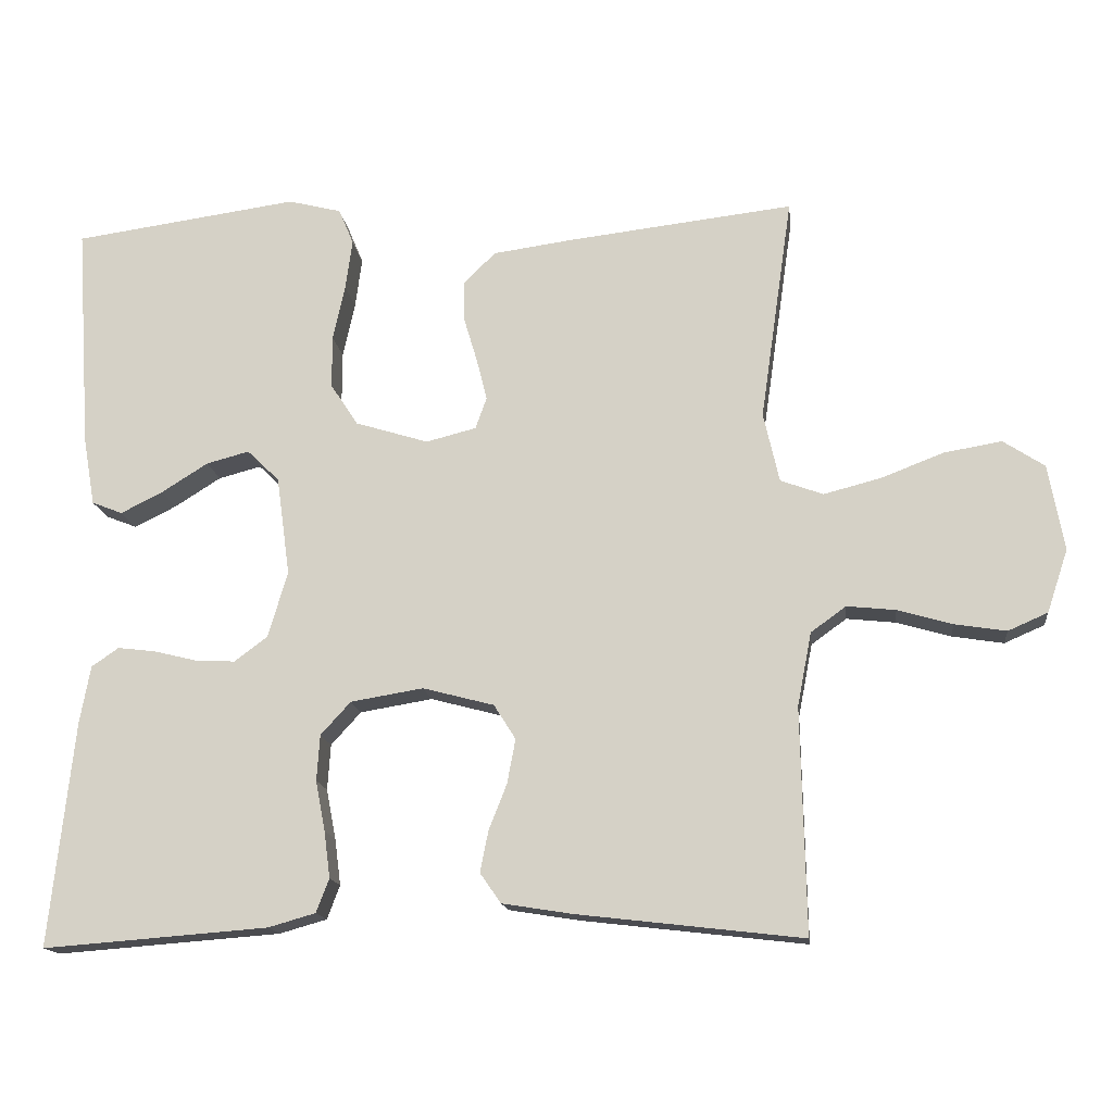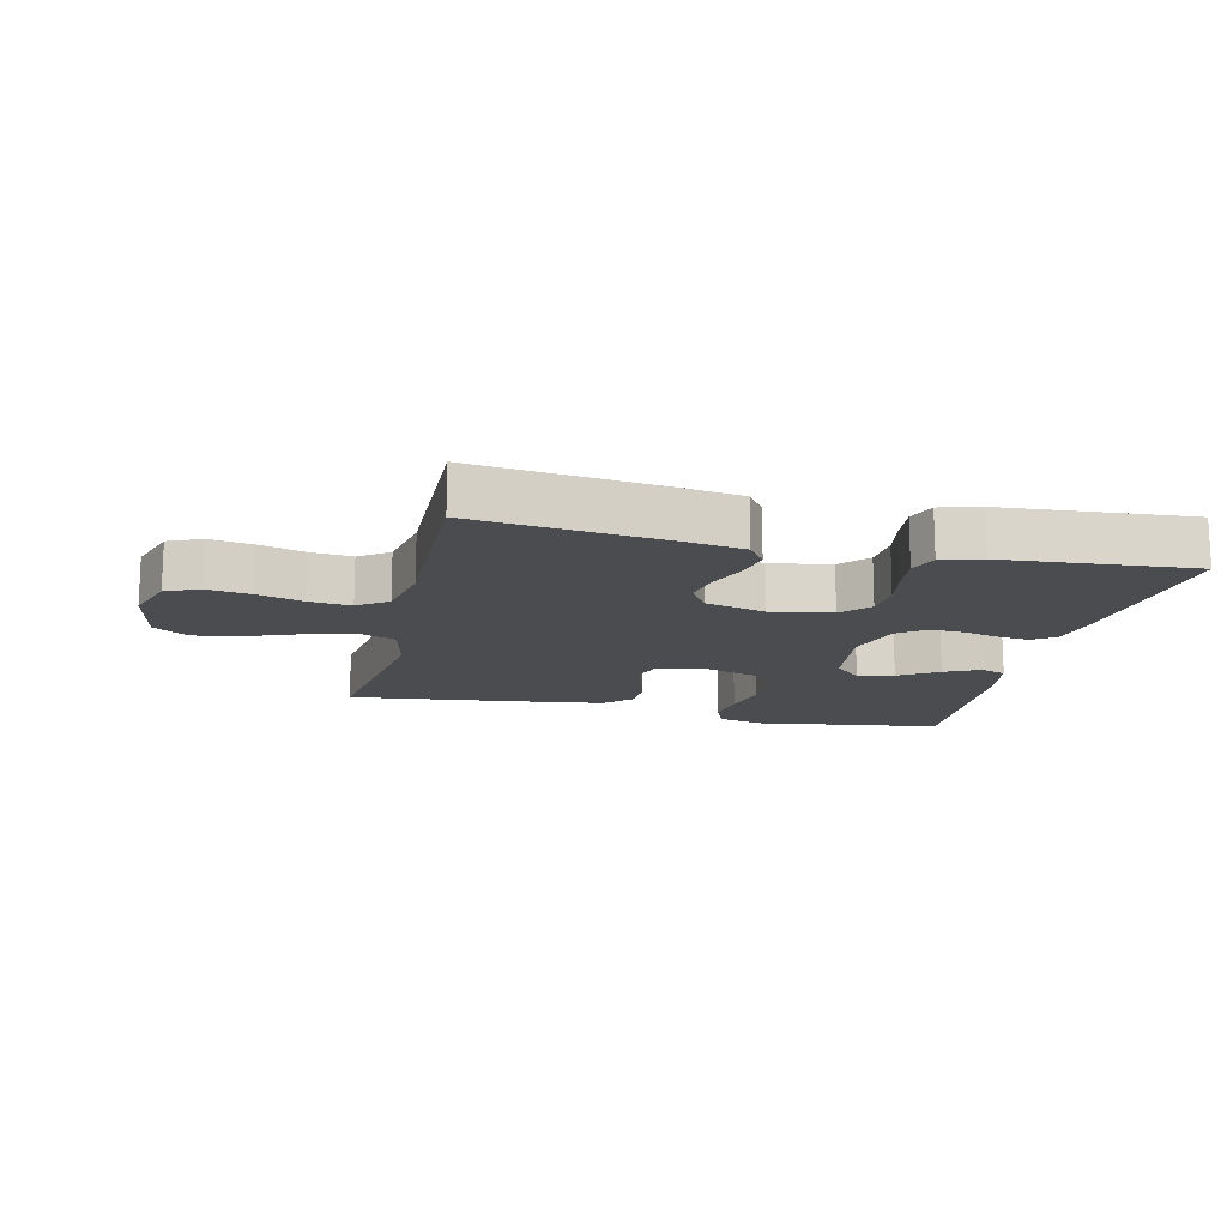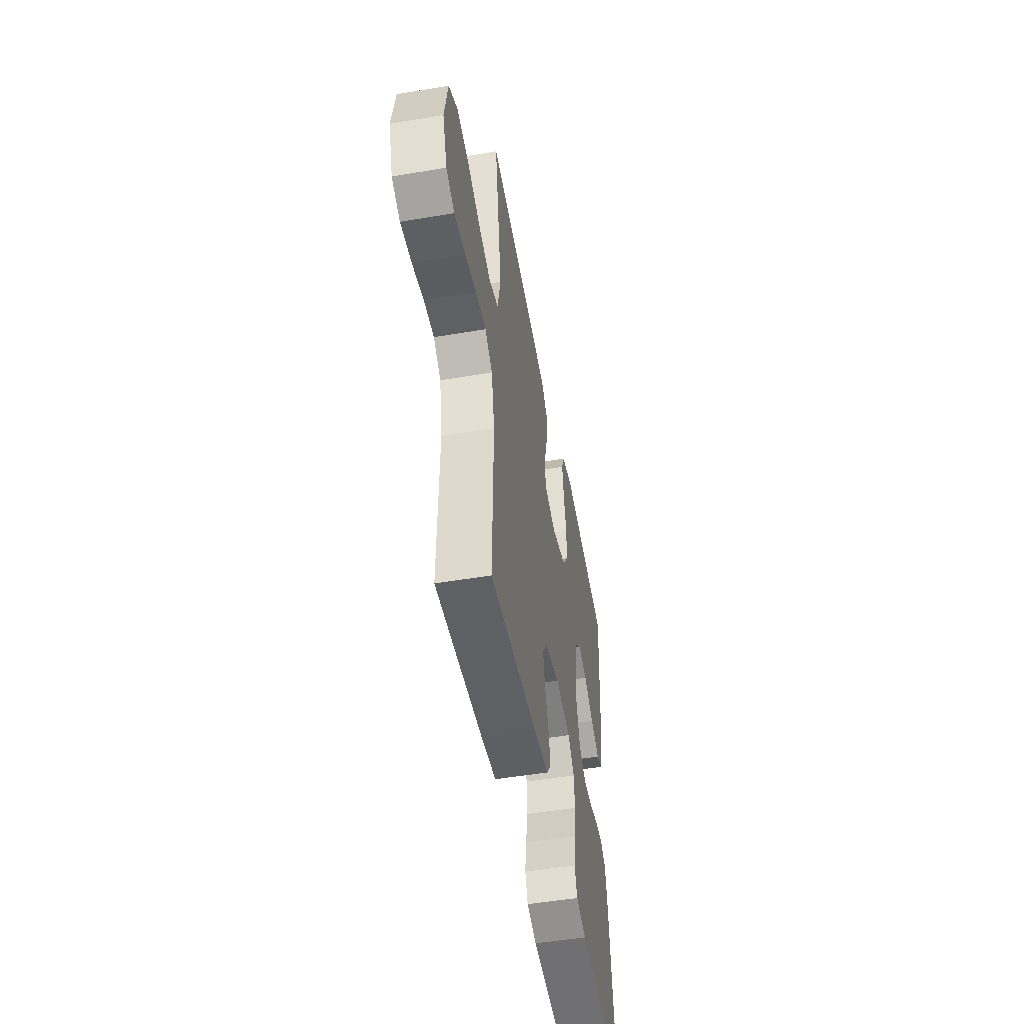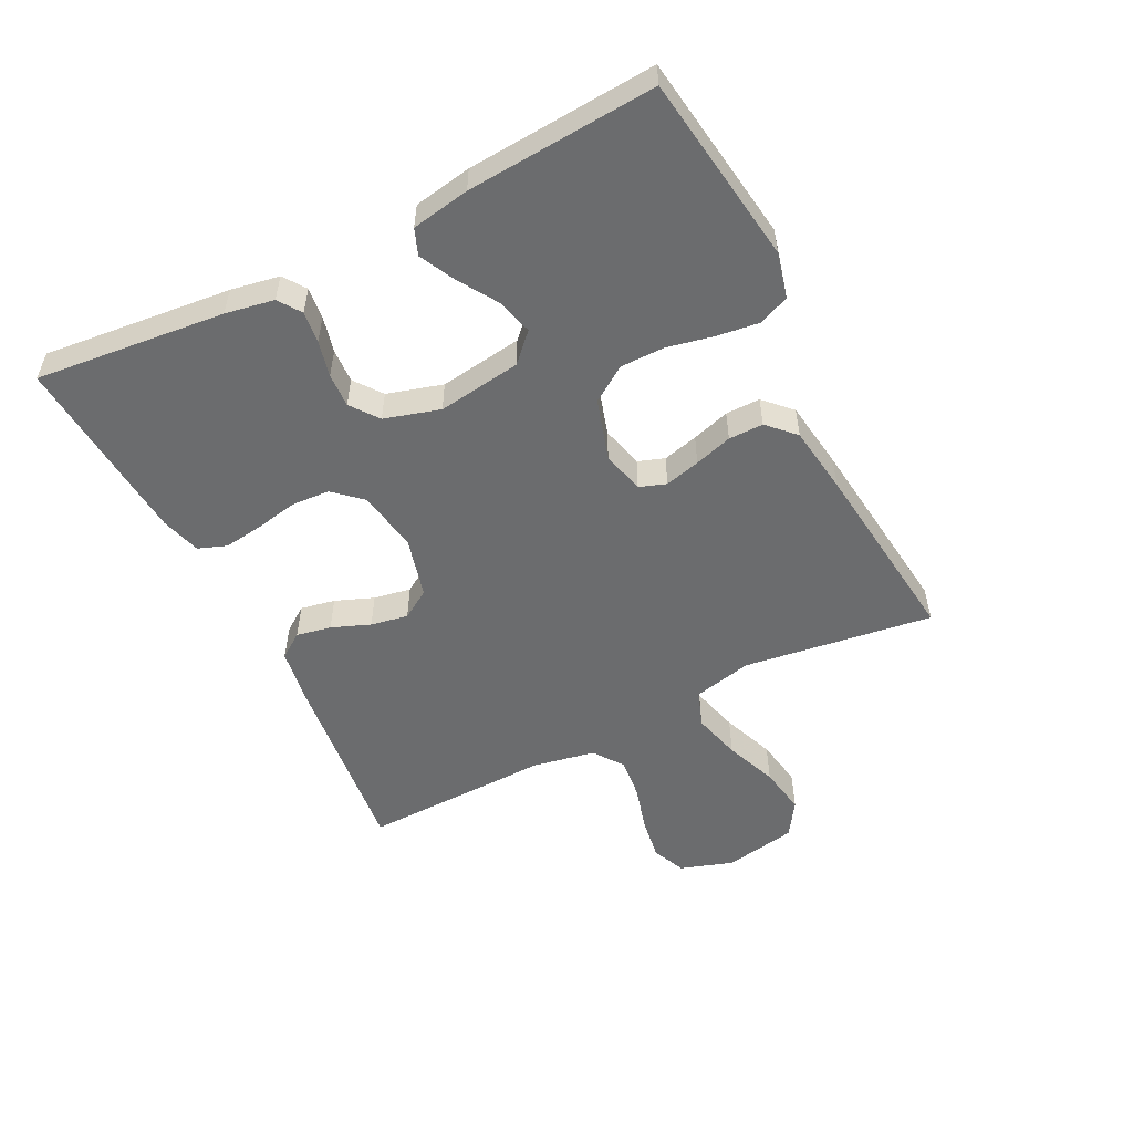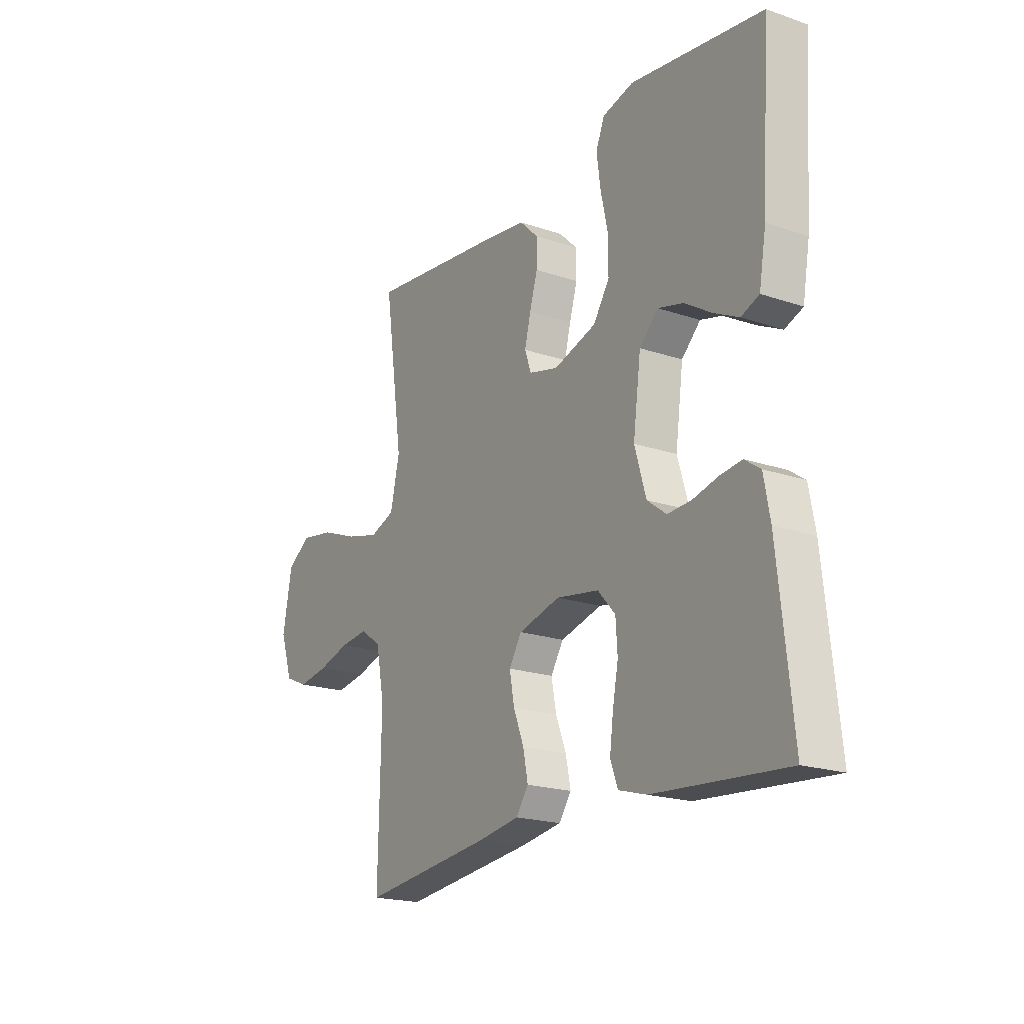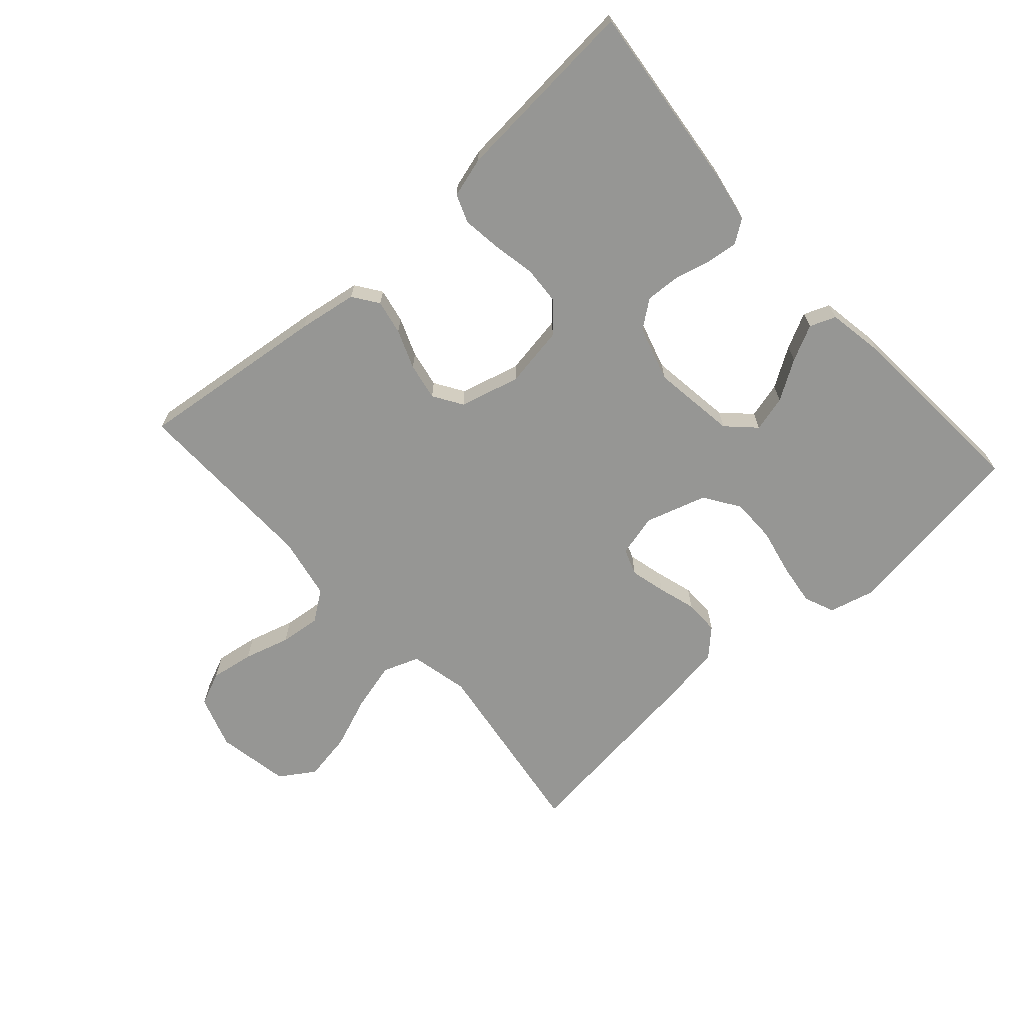
<metadata>
{"format":"obj","ext":"obj","renderer":"f3d","projection":"perspective","resolution":1024,"background":"white","views":[{"elev":-15.2,"azim":6.6,"up":"+Z"},{"elev":-14.9,"azim":167.0,"up":"+Y"},{"elev":-50.8,"azim":100.4,"up":"+Z"},{"elev":-53.6,"azim":-63.1,"up":"+Y"},{"elev":-19.9,"azim":-122.1,"up":"+Z"},{"elev":-67.7,"azim":-138.1,"up":"+Y"}]}
</metadata>
<code>
v 0.5 0.07 0.5
v 0.457 0.07 0.2
v 0.478 0.07 0.107
v 0.535 0.07 0.086
v 0.612 0.07 0.106
v 0.695 0.07 0.138
v 0.772 0.07 0.151
v 0.827 0.07 0.115
v 0.848 0.07 0
v 0.82 0.07 -0.084
v 0.767 0.07 -0.107
v 0.698 0.07 -0.096
v 0.625 0.07 -0.075
v 0.56 0.07 -0.068
v 0.513 0.07 -0.102
v 0.494 0.07 -0.2
v 0.5 0.07 -0.5
v 0.2 0.07 -0.465
v 0.106 0.07 -0.45
v 0.078 0.07 -0.41
v 0.089 0.07 -0.355
v 0.113 0.07 -0.294
v 0.124 0.07 -0.235
v 0.095 0.07 -0.189
v 0 0.07 -0.164
v -0.097 0.07 -0.18
v -0.137 0.07 -0.224
v -0.141 0.07 -0.285
v -0.128 0.07 -0.352
v -0.12 0.07 -0.414
v -0.137 0.07 -0.459
v -0.2 0.07 -0.477
v -0.5 0.07 -0.5
v -0.468 0.07 -0.2
v -0.454 0.07 -0.123
v -0.418 0.07 -0.098
v -0.368 0.07 -0.104
v -0.311 0.07 -0.118
v -0.257 0.07 -0.121
v -0.213 0.07 -0.088
v -0.187 0.07 0
v -0.205 0.07 0.132
v -0.248 0.07 0.174
v -0.305 0.07 0.159
v -0.367 0.07 0.12
v -0.423 0.07 0.092
v -0.464 0.07 0.108
v -0.48 0.07 0.2
v -0.5 0.07 0.5
v -0.2 0.07 0.542
v -0.129 0.07 0.524
v -0.109 0.07 0.476
v -0.118 0.07 0.409
v -0.134 0.07 0.335
v -0.134 0.07 0.265
v -0.097 0.07 0.209
v 0 0.07 0.179
v 0.067 0.07 0.196
v 0.082 0.07 0.238
v 0.068 0.07 0.294
v 0.05 0.07 0.354
v 0.05 0.07 0.409
v 0.092 0.07 0.45
v 0.2 0.07 0.465
v 0.5 0 0.5
v 0.457 0 0.2
v 0.478 0 0.107
v 0.535 0 0.086
v 0.612 0 0.106
v 0.695 0 0.138
v 0.772 0 0.151
v 0.827 0 0.115
v 0.848 0 0
v 0.82 0 -0.084
v 0.767 0 -0.107
v 0.698 0 -0.096
v 0.625 0 -0.075
v 0.56 0 -0.068
v 0.513 0 -0.102
v 0.494 0 -0.2
v 0.5 0 -0.5
v 0.2 0 -0.465
v 0.106 0 -0.45
v 0.078 0 -0.41
v 0.089 0 -0.355
v 0.113 0 -0.294
v 0.124 0 -0.235
v 0.095 0 -0.189
v 0 0 -0.164
v -0.097 0 -0.18
v -0.137 0 -0.224
v -0.141 0 -0.285
v -0.128 0 -0.352
v -0.12 0 -0.414
v -0.137 0 -0.459
v -0.2 0 -0.477
v -0.5 0 -0.5
v -0.468 0 -0.2
v -0.454 0 -0.123
v -0.418 0 -0.098
v -0.368 0 -0.104
v -0.311 0 -0.118
v -0.257 0 -0.121
v -0.213 0 -0.088
v -0.187 0 0
v -0.205 0 0.132
v -0.248 0 0.174
v -0.305 0 0.159
v -0.367 0 0.12
v -0.423 0 0.092
v -0.464 0 0.108
v -0.48 0 0.2
v -0.5 0 0.5
v -0.2 0 0.542
v -0.129 0 0.524
v -0.109 0 0.476
v -0.118 0 0.409
v -0.134 0 0.335
v -0.134 0 0.265
v -0.097 0 0.209
v 0 0 0.179
v 0.067 0 0.196
v 0.082 0 0.238
v 0.068 0 0.294
v 0.05 0 0.354
v 0.05 0 0.409
v 0.092 0 0.45
v 0.2 0 0.465
f 64 1 2
f 63 64 2
f 62 63 2
f 61 62 2
f 60 61 2
f 59 60 2 3
f 58 59 3 4
f 57 58 4
f 52 53 54
f 51 52 54
f 50 51 54
f 49 50 54
f 48 49 54
f 47 48 54
f 46 47 54
f 45 46 54
f 44 45 54
f 43 44 54 55
f 42 43 55 56
f 36 37 38
f 35 36 38
f 34 35 38
f 33 34 38
f 32 33 38
f 31 32 38
f 30 31 38
f 29 30 38
f 28 29 38
f 27 28 38 39
f 26 27 39 40
f 20 21 22
f 19 20 22
f 18 19 22
f 17 18 22
f 16 17 22
f 15 16 22 23
f 14 15 23 24
f 11 12 13
f 10 11 13
f 9 10 13
f 8 9 13
f 7 8 13
f 6 7 13
f 5 6 13
f 4 5 13 14
f 14 24 25
f 4 14 25
f 57 4 25
f 57 25 26
f 56 57 26
f 42 56 26
f 41 42 26
f 26 40 41
f 66 65 128
f 66 128 127
f 66 127 126
f 66 126 125
f 66 125 124
f 67 66 124 123
f 68 67 123 122
f 68 122 121
f 118 117 116
f 118 116 115
f 118 115 114
f 118 114 113
f 118 113 112
f 118 112 111
f 118 111 110
f 118 110 109
f 118 109 108
f 119 118 108 107
f 120 119 107 106
f 102 101 100
f 102 100 99
f 102 99 98
f 102 98 97
f 102 97 96
f 102 96 95
f 102 95 94
f 102 94 93
f 102 93 92
f 103 102 92 91
f 104 103 91 90
f 86 85 84
f 86 84 83
f 86 83 82
f 86 82 81
f 86 81 80
f 87 86 80 79
f 88 87 79 78
f 77 76 75
f 77 75 74
f 77 74 73
f 77 73 72
f 77 72 71
f 77 71 70
f 77 70 69
f 78 77 69 68
f 89 88 78
f 89 78 68
f 89 68 121
f 90 89 121
f 90 121 120
f 90 120 106
f 90 106 105
f 105 104 90
f 1 65 66 2
f 2 66 67 3
f 3 67 68 4
f 4 68 69 5
f 5 69 70 6
f 6 70 71 7
f 7 71 72 8
f 8 72 73 9
f 9 73 74 10
f 10 74 75 11
f 11 75 76 12
f 12 76 77 13
f 13 77 78 14
f 14 78 79 15
f 15 79 80 16
f 16 80 81 17
f 17 81 82 18
f 18 82 83 19
f 19 83 84 20
f 20 84 85 21
f 21 85 86 22
f 22 86 87 23
f 23 87 88 24
f 24 88 89 25
f 25 89 90 26
f 26 90 91 27
f 27 91 92 28
f 28 92 93 29
f 29 93 94 30
f 30 94 95 31
f 31 95 96 32
f 32 96 97 33
f 33 97 98 34
f 34 98 99 35
f 35 99 100 36
f 36 100 101 37
f 37 101 102 38
f 38 102 103 39
f 39 103 104 40
f 40 104 105 41
f 41 105 106 42
f 42 106 107 43
f 43 107 108 44
f 44 108 109 45
f 45 109 110 46
f 46 110 111 47
f 47 111 112 48
f 48 112 113 49
f 49 113 114 50
f 50 114 115 51
f 51 115 116 52
f 52 116 117 53
f 53 117 118 54
f 54 118 119 55
f 55 119 120 56
f 56 120 121 57
f 57 121 122 58
f 58 122 123 59
f 59 123 124 60
f 60 124 125 61
f 61 125 126 62
f 62 126 127 63
f 63 127 128 64
f 64 128 65 1

</code>
